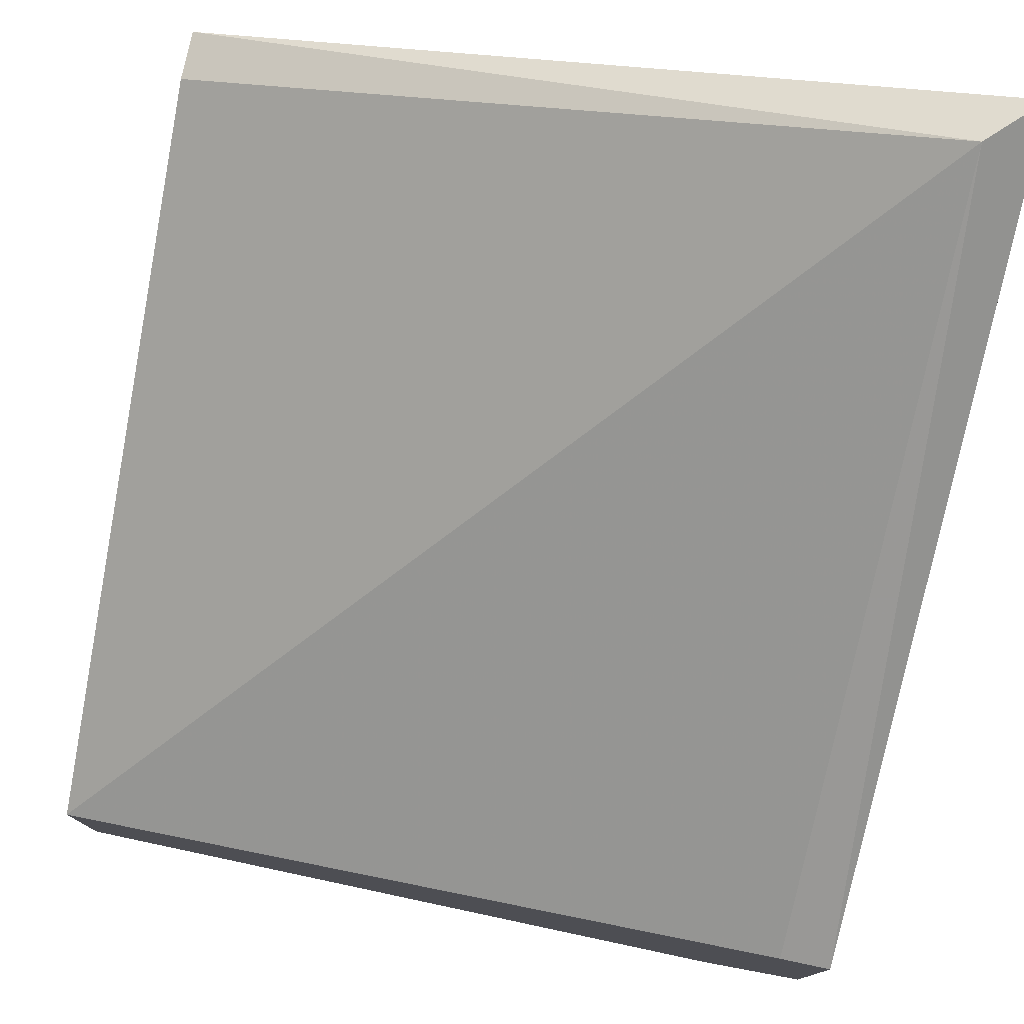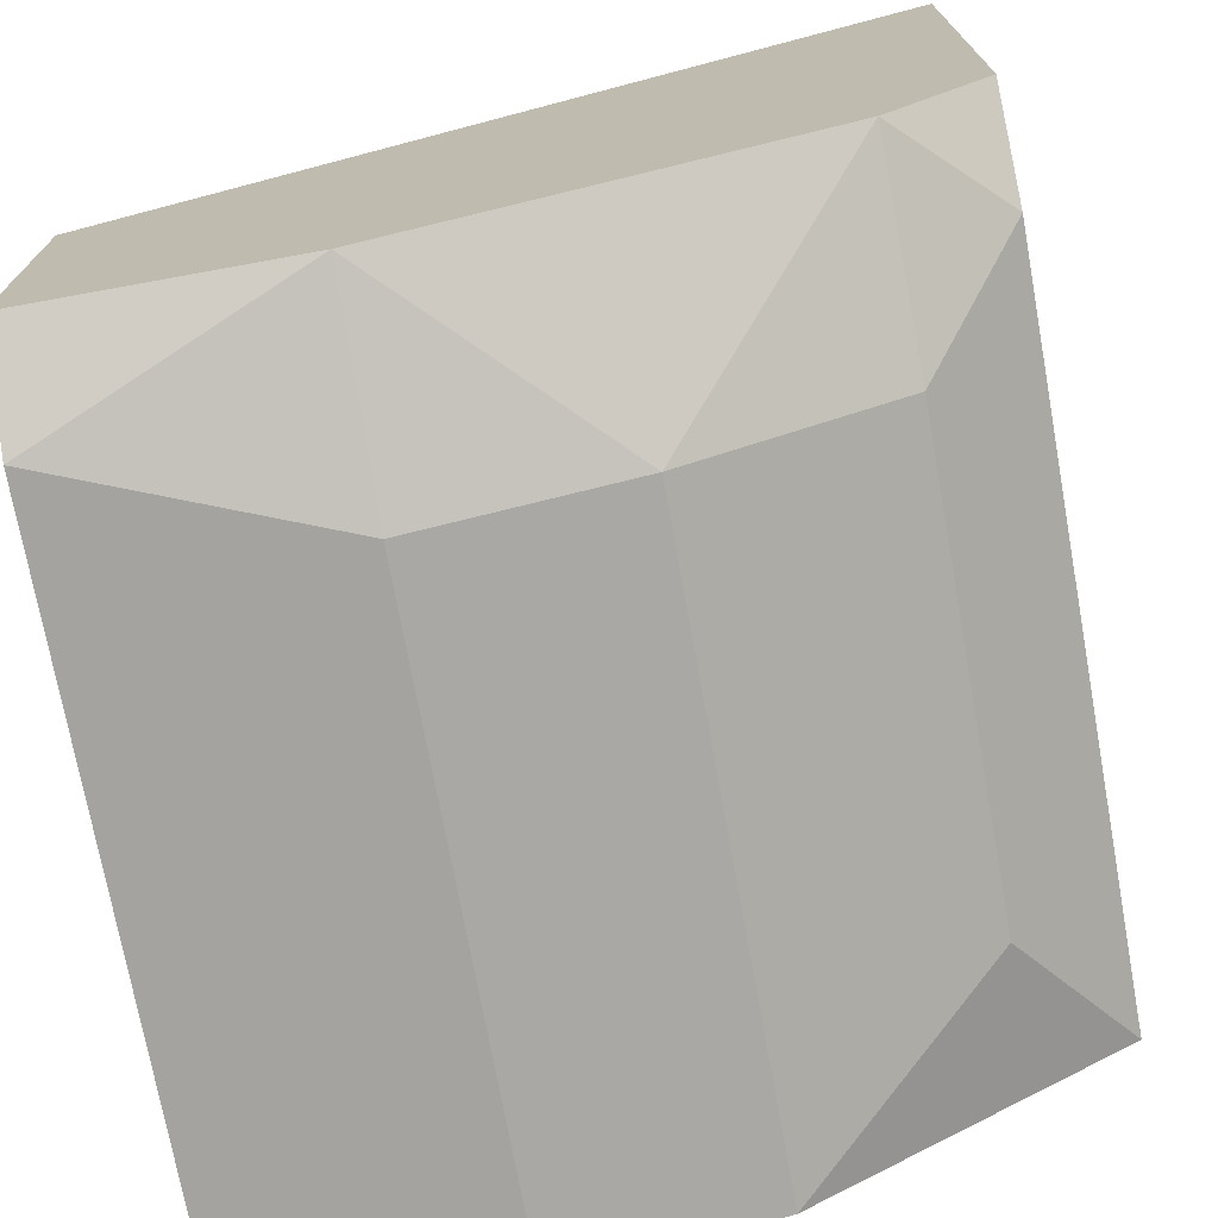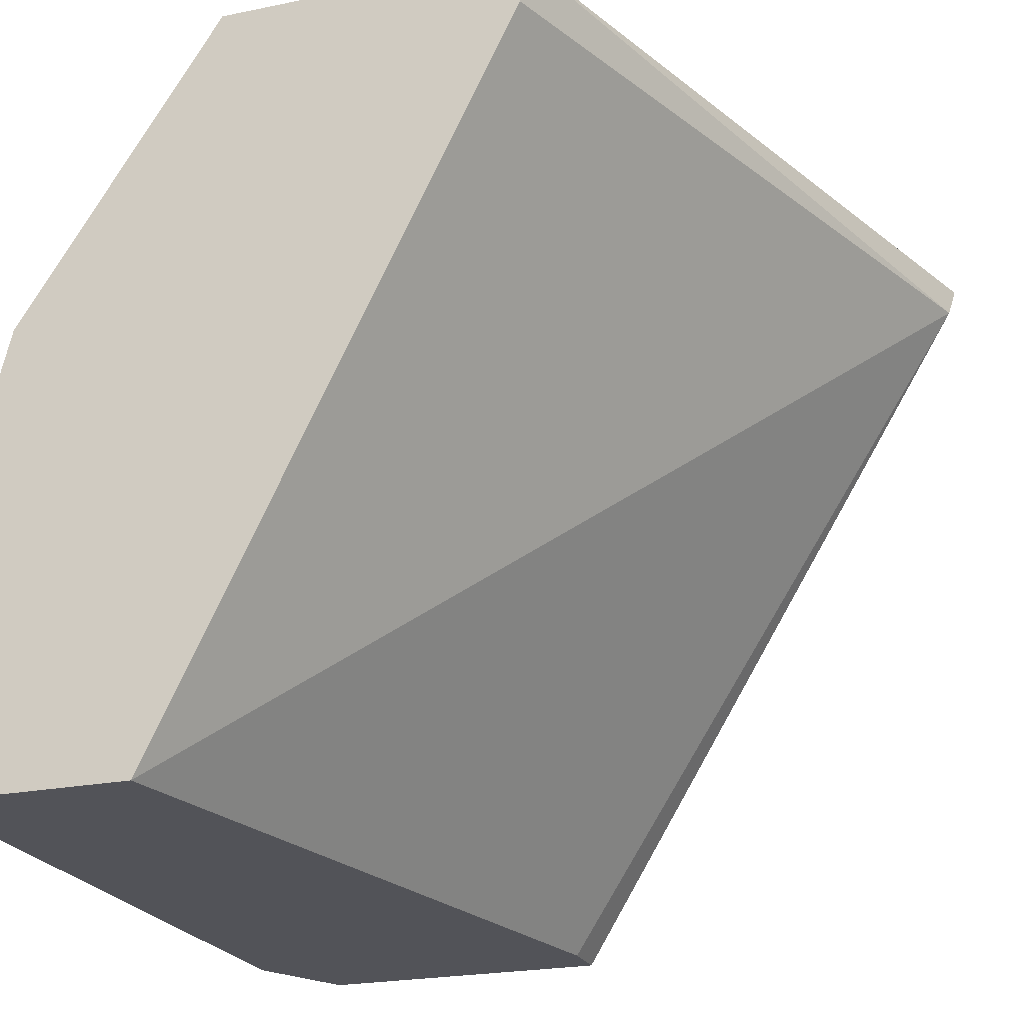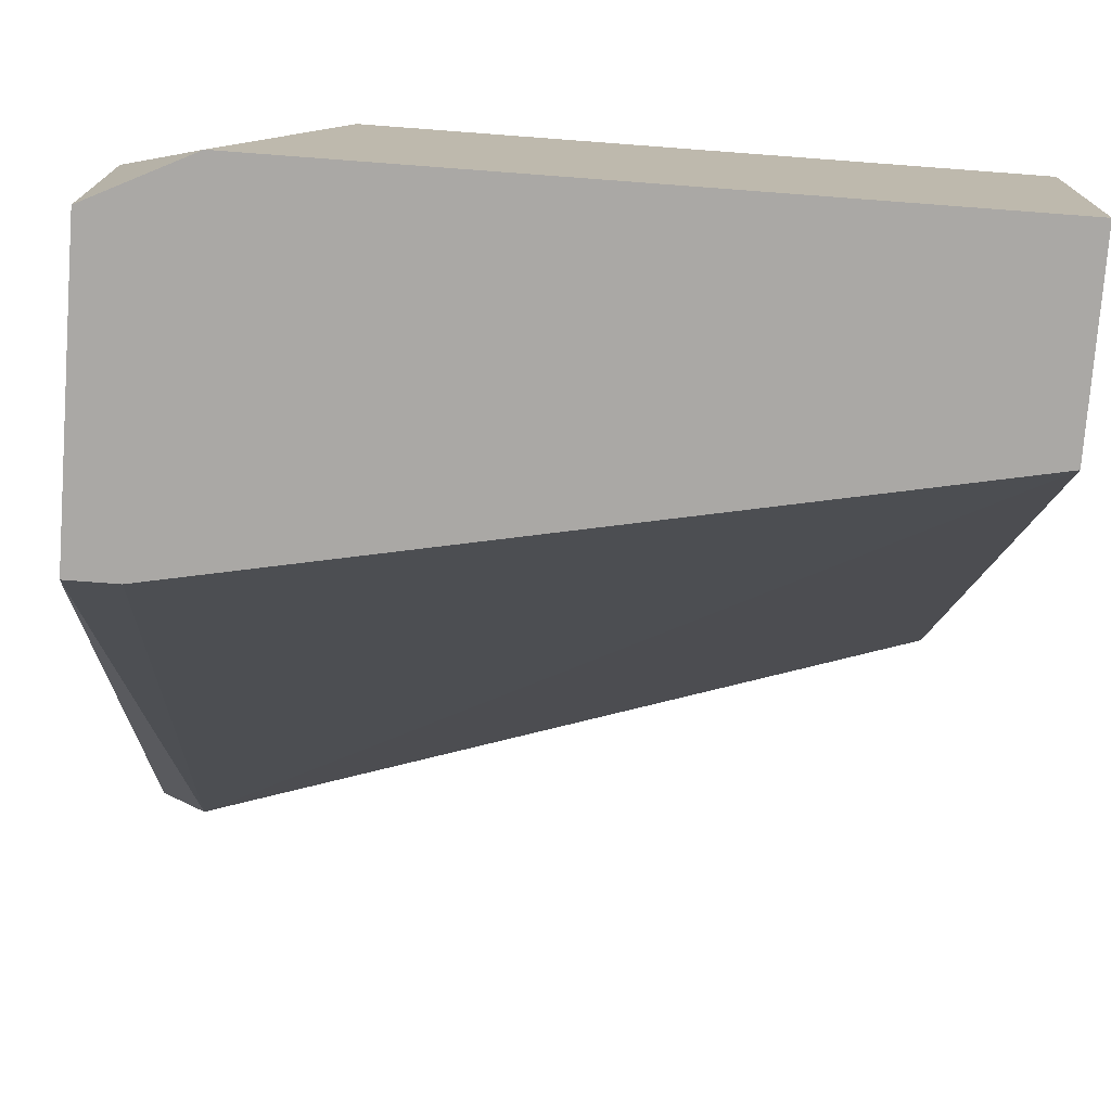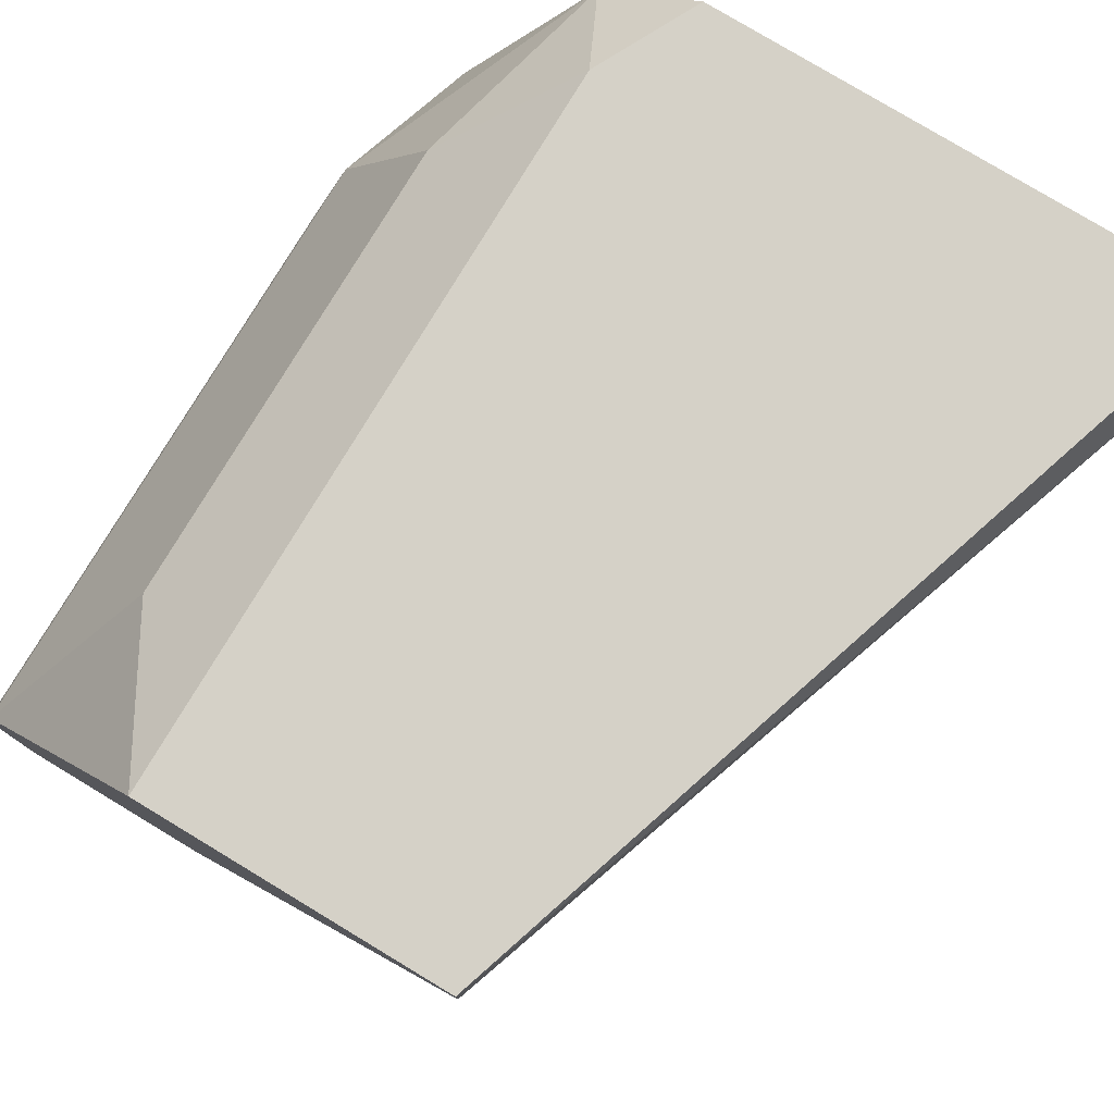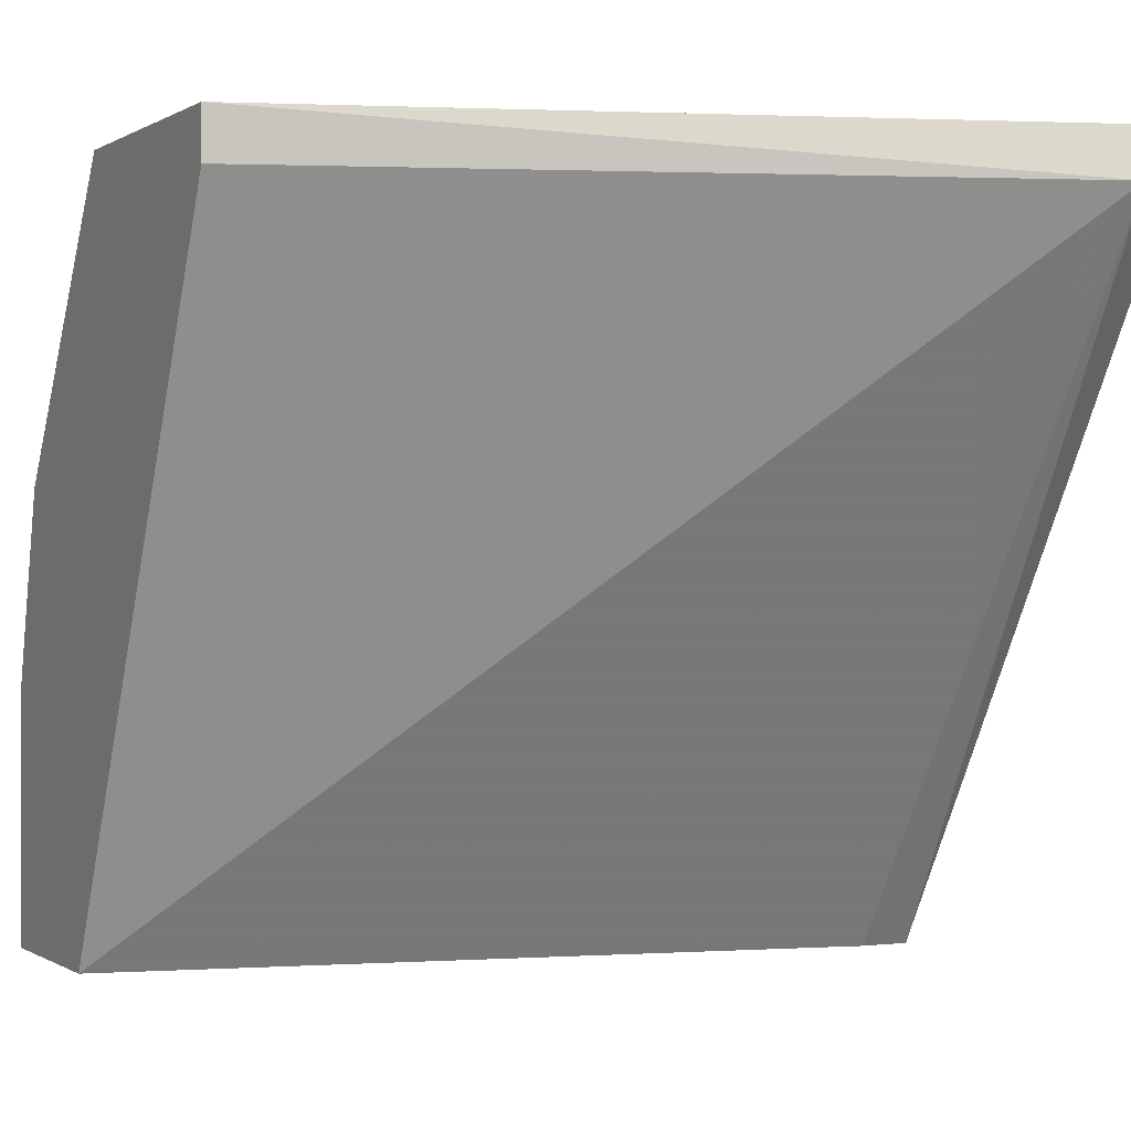
<metadata>
{"format":"obj","ext":"obj","renderer":"f3d","projection":"perspective","resolution":1024,"background":"white","views":[{"elev":78.0,"azim":12.0,"up":"+Z"},{"elev":-72.9,"azim":100.3,"up":"+Z"},{"elev":-22.6,"azim":-70.4,"up":"+Y"},{"elev":-75.1,"azim":175.7,"up":"+Y"},{"elev":78.8,"azim":-58.9,"up":"+Y"},{"elev":0.0,"azim":-25.9,"up":"+Y"}]}
</metadata>
<code>
v -0.002864 -0.000796 -0.09133
v -0.002864 0.01484 -0.08611
v -0.01746 -0.000796 -0.08716
v -0.01746 -0.000796 -0.09133
v -0.01746 0.004419 -0.09133
v -0.01746 0.01484 -0.07986
v -0.01746 0.01484 -0.08611
v -0.01746 0.0138 -0.07986
v -0.01746 0.008586 -0.09028
v -0.00495 0.004419 -0.09133
v -0.00495 0.01276 -0.0882
v -0.00495 0.008586 -0.09028
v -0.001824 -0.000796 -0.08403
v -0.001824 0.0138 -0.07465
v -0.000779 -0.000796 -0.09028
v -0.000779 -0.000796 -0.08403
v -0.000779 0.004419 -0.09028
v -0.000779 0.01484 -0.08507
v -0.000779 0.01484 -0.07465
v -0.000779 0.01276 -0.08716
v -0.01433 0.01276 -0.0882
f 20 11 2
f 5 4 8
f 16 18 19
f 4 5 1
f 16 4 1
f 8 4 3
f 4 16 3
f 5 8 7
f 19 18 7
f 16 19 14
f 8 3 14
f 18 16 17
f 7 8 6
f 19 7 6
f 8 14 6
f 14 19 6
f 21 7 11
f 12 21 11
f 5 7 9
f 12 5 9
f 7 21 9
f 21 12 9
f 1 5 10
f 5 12 10
f 17 1 10
f 12 17 10
f 16 1 15
f 17 16 15
f 1 17 15
f 18 17 20
f 17 12 20
f 12 11 20
f 3 16 13
f 16 14 13
f 14 3 13
f 7 18 2
f 11 7 2
f 18 20 2

</code>
